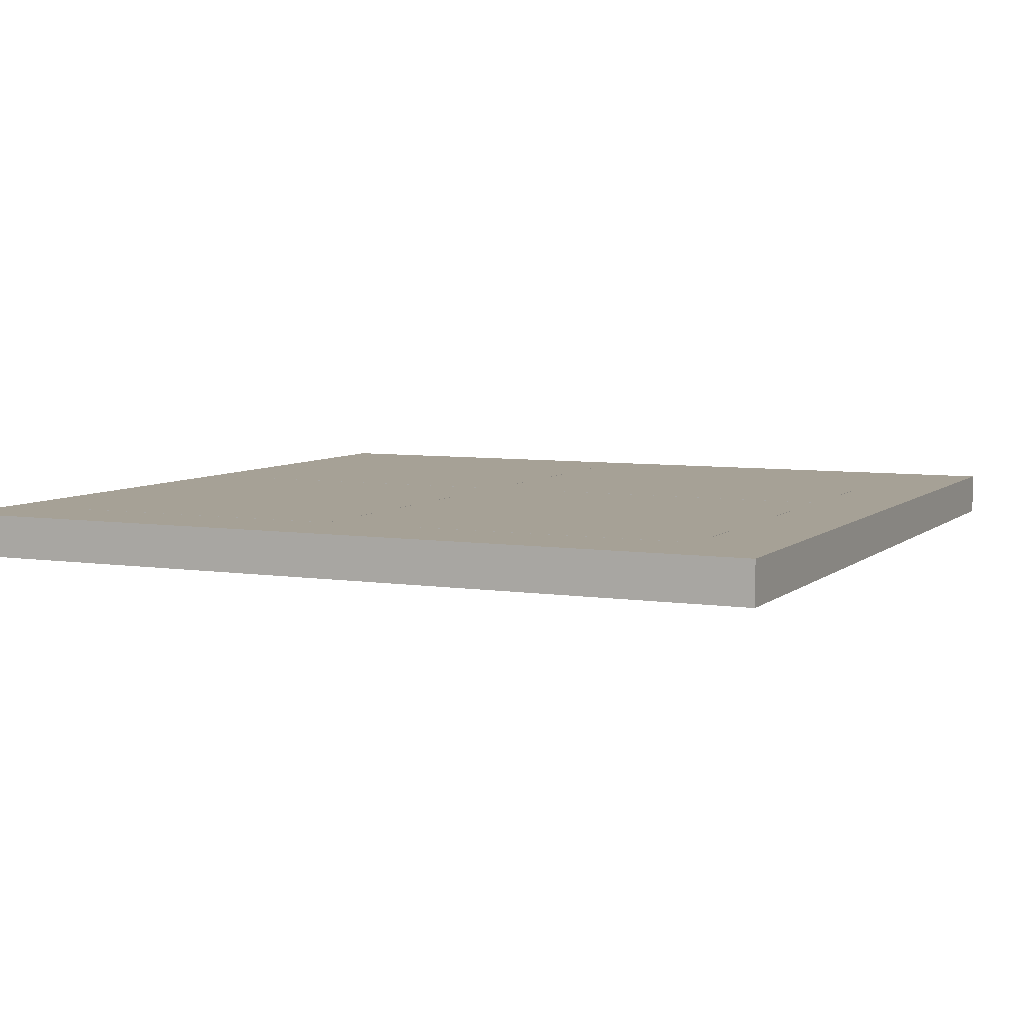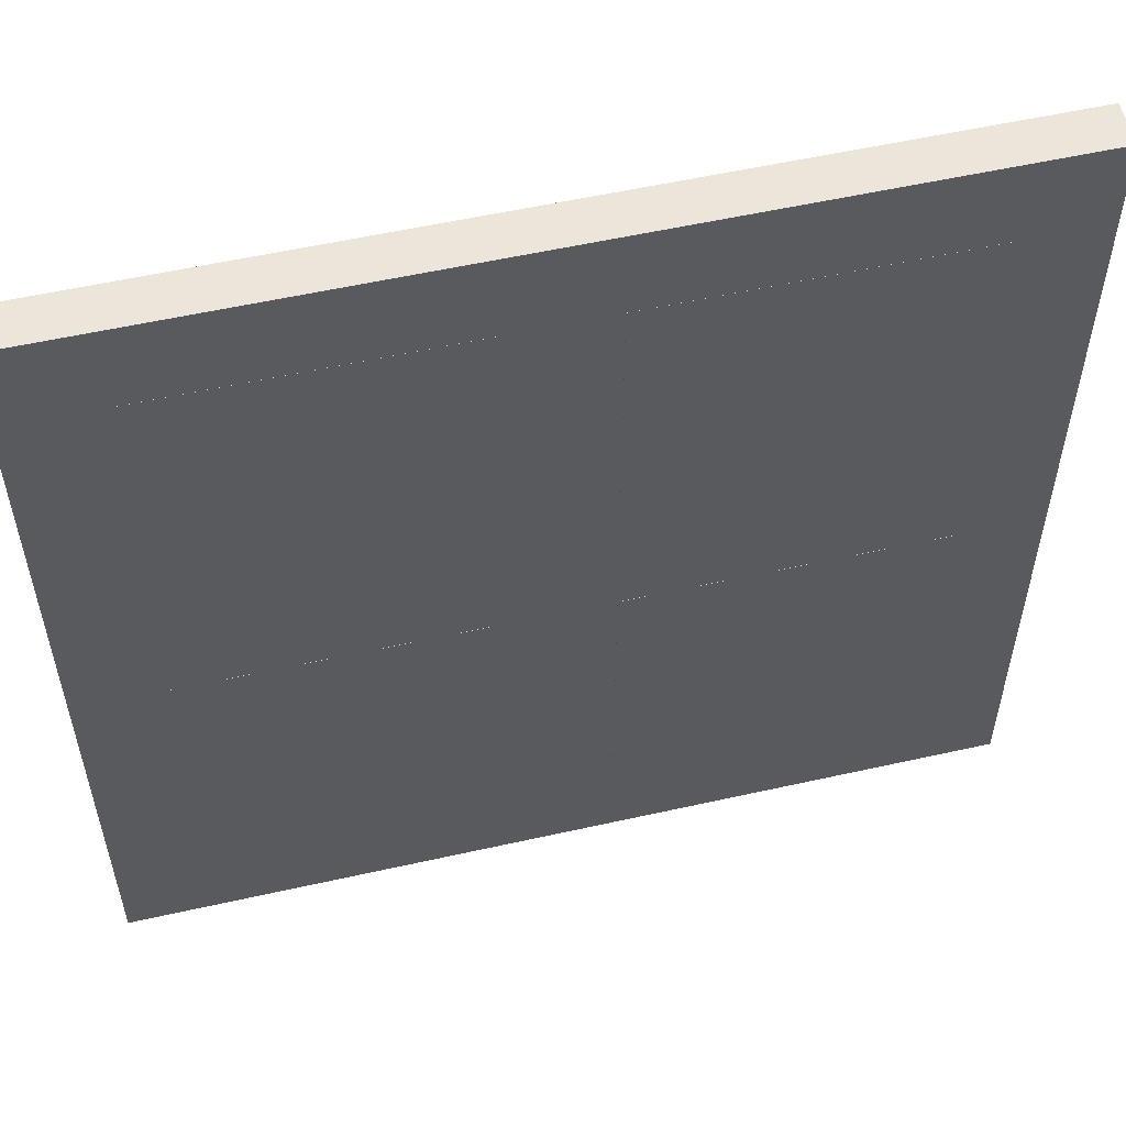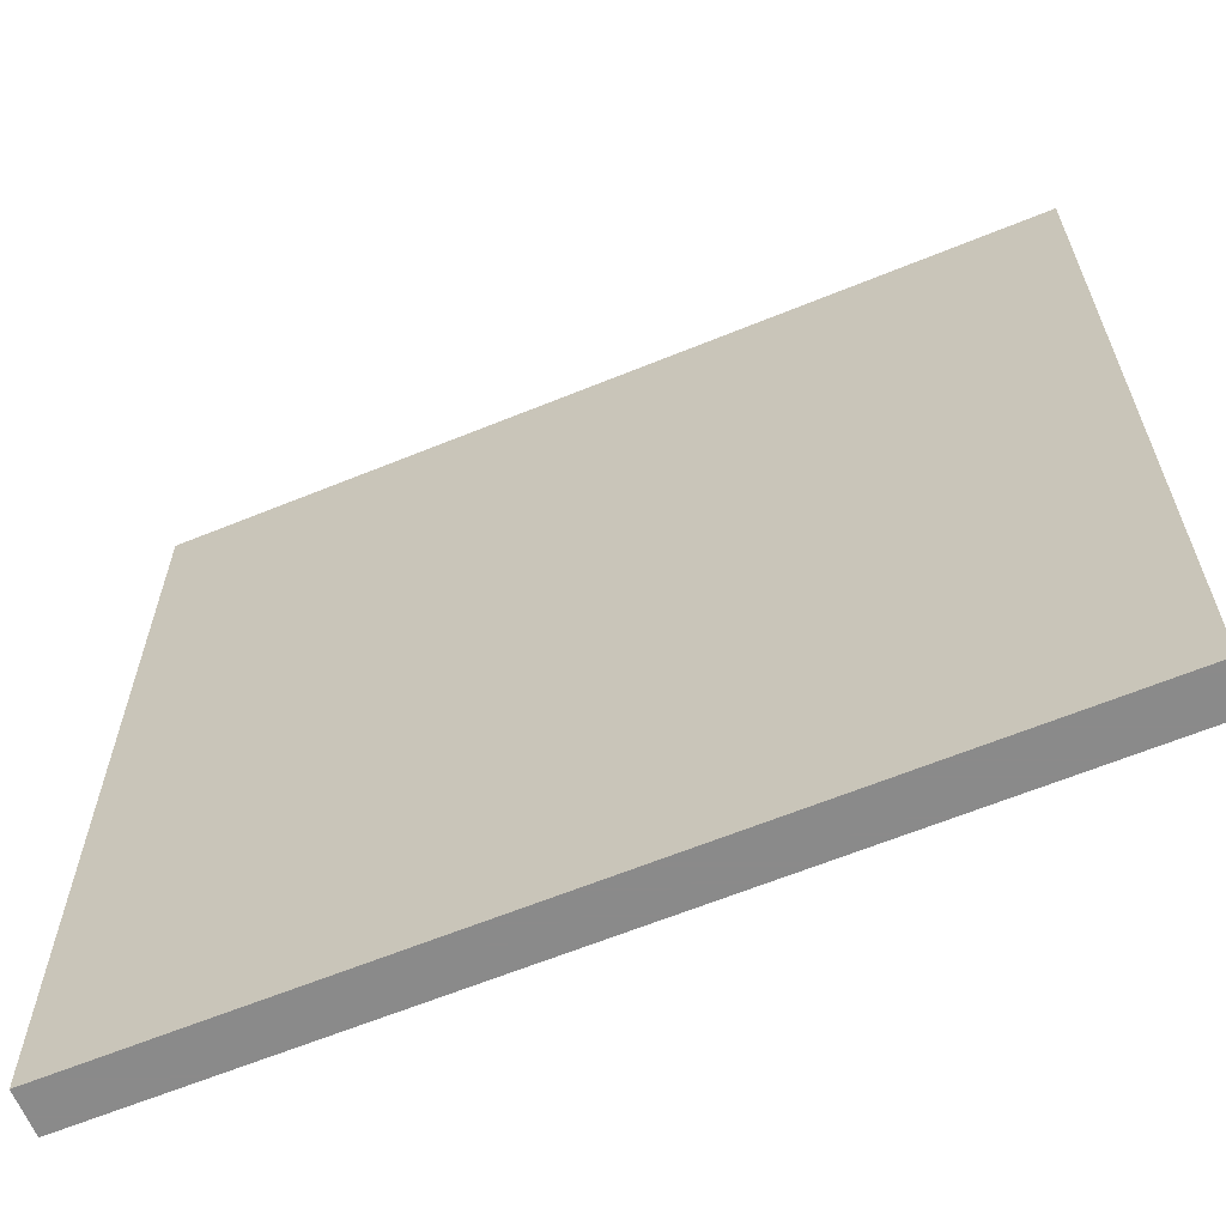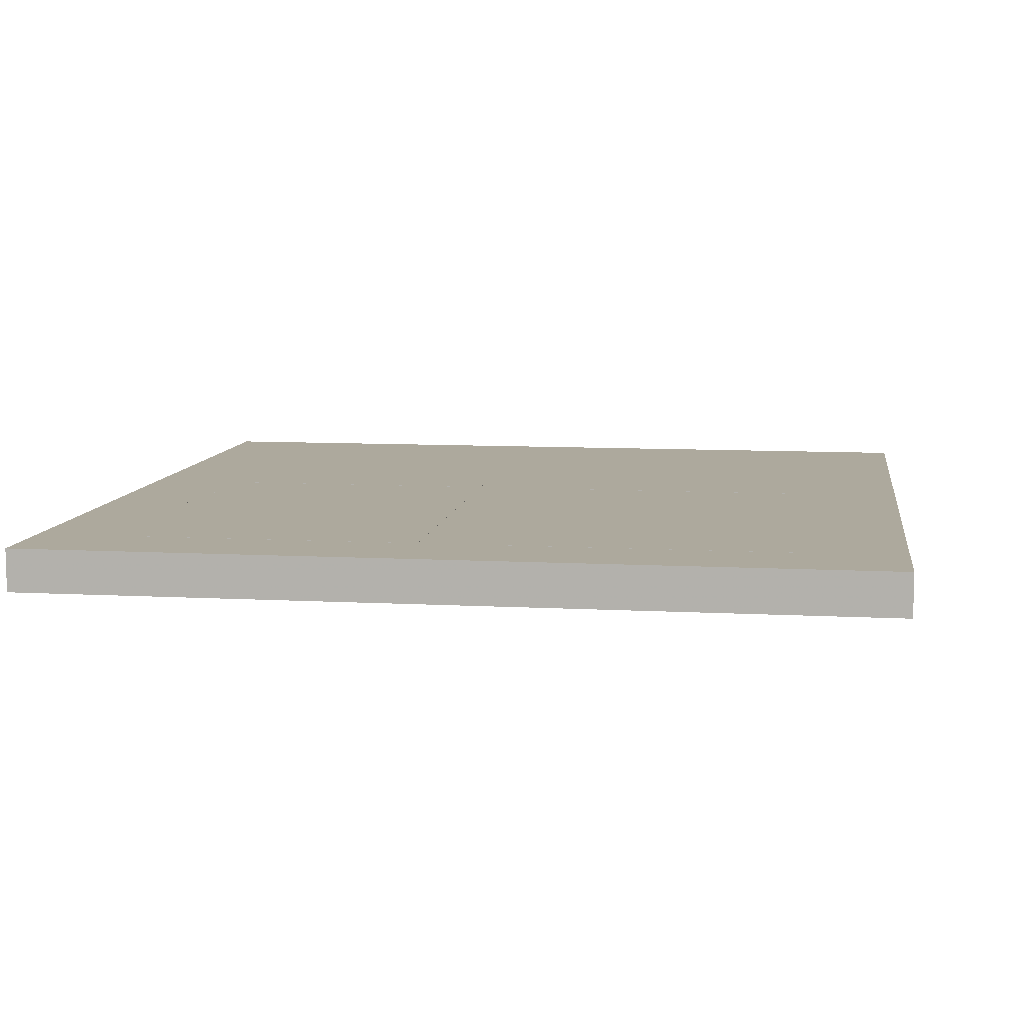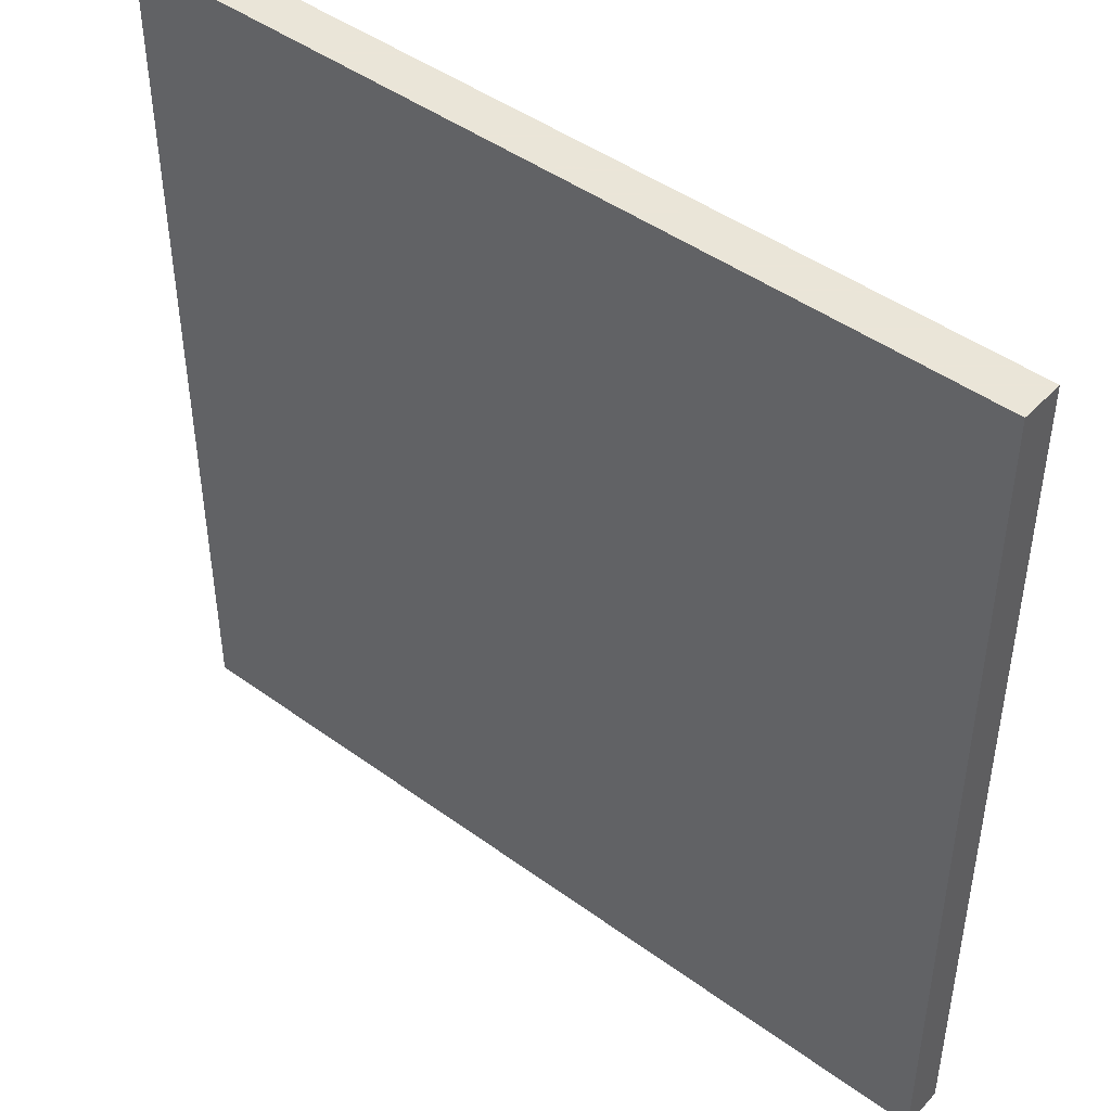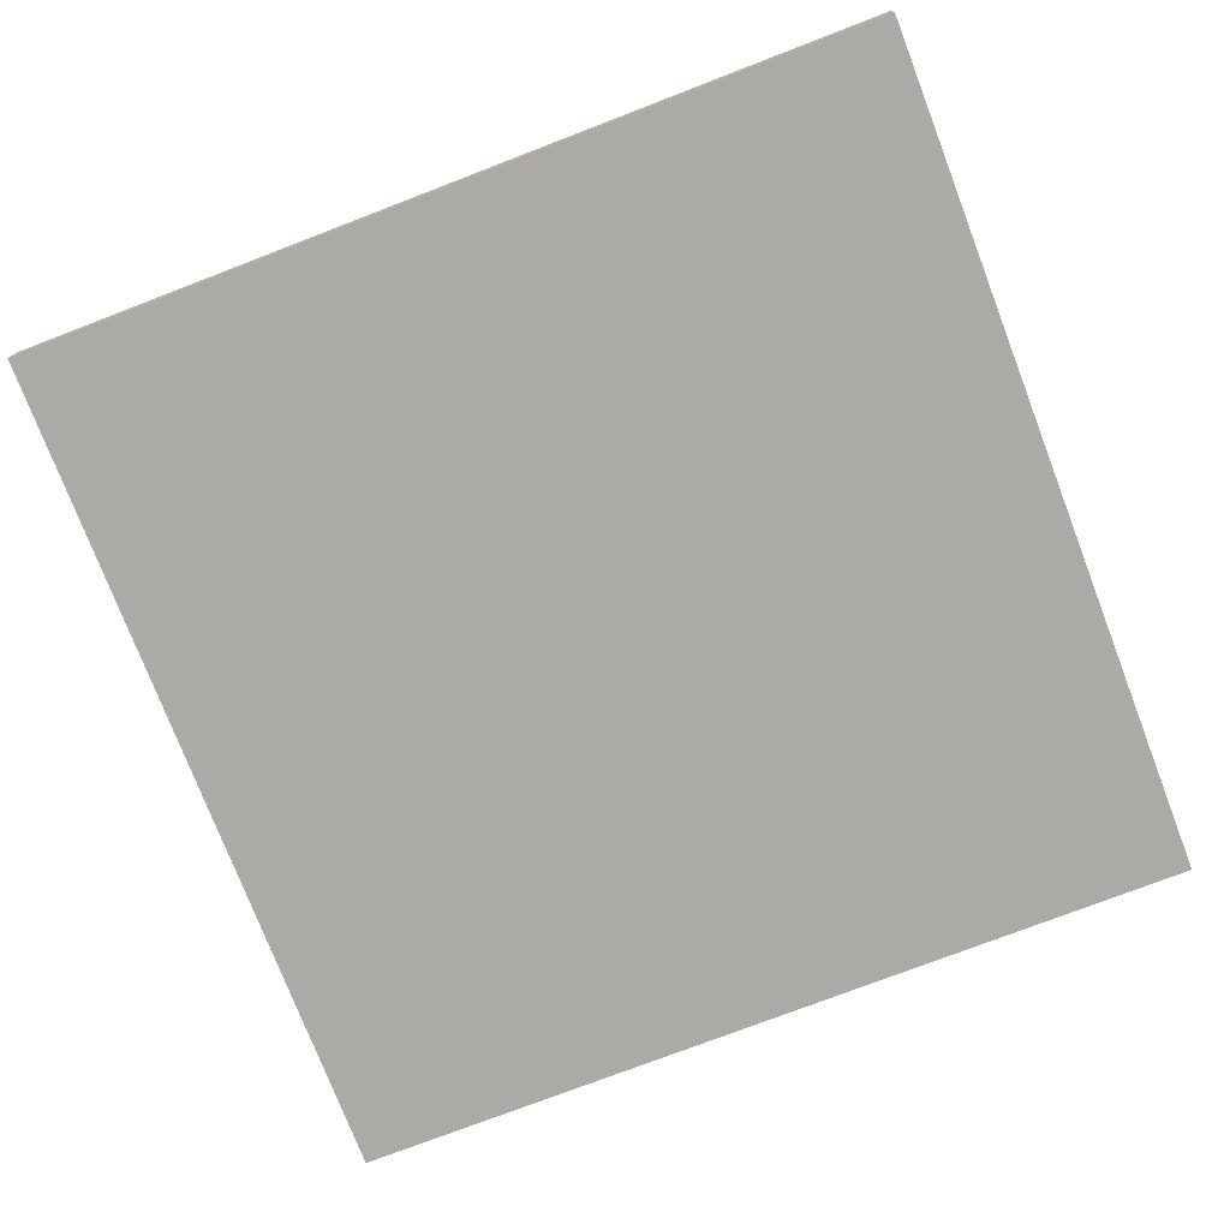
<metadata>
{"format":"obj","ext":"obj","renderer":"f3d","projection":"perspective","resolution":1024,"background":"white","views":[{"elev":6.2,"azim":-155.2,"up":"+Y"},{"elev":55.5,"azim":166.7,"up":"+Z"},{"elev":-63.6,"azim":22.4,"up":"+Z"},{"elev":8.9,"azim":8.3,"up":"+Y"},{"elev":45.5,"azim":40.0,"up":"+Z"},{"elev":-76.0,"azim":21.0,"up":"+Y"}]}
</metadata>
<code>
o Box004
v 0.55 0.0501 0.55
v 0.55 0.05 0.9
v 0.55 0.0501 0.9
v 0.55 0.05 0.55
v 0.9 0.05 0.9
v 0.9 0.0501 0.55
v 0.9 0.0501 0.9
v 0.9 0.05 0.55
f 1 2 3
f 4 2 1
f 5 6 7
f 5 8 6
f 8 5 4
f 4 5 2
f 7 6 1
f 7 1 3
f 1 6 4
f 4 6 8
f 7 3 2
f 7 2 5
o Box003
v 0.1 0.0501 0.55
v 0.1 0.05 0.9
v 0.1 0.0501 0.9
v 0.1 0.05 0.55
v 0.45 0.05 0.9
v 0.45 0.0501 0.55
v 0.45 0.0501 0.9
v 0.45 0.05 0.55
f 9 10 11
f 12 10 9
f 13 14 15
f 13 16 14
f 16 13 12
f 12 13 10
f 15 14 9
f 15 9 11
f 9 14 12
f 12 14 16
f 15 11 10
f 15 10 13
o Box002
v 0.55 0.0501 0.1
v 0.55 0.05 0.45
v 0.55 0.0501 0.45
v 0.55 0.05 0.1
v 0.9 0.05 0.45
v 0.9 0.0501 0.1
v 0.9 0.0501 0.45
v 0.9 0.05 0.1
f 17 18 19
f 20 18 17
f 21 22 23
f 21 24 22
f 24 21 20
f 20 21 18
f 23 22 17
f 23 17 19
f 17 22 20
f 20 22 24
f 23 19 18
f 23 18 21
o Box001
v 0.1 0.0501 0.1
v 0.1 0.05 0.45
v 0.1 0.0501 0.45
v 0.1 0.05 0.1
v 0.45 0.05 0.45
v 0.45 0.0501 0.1
v 0.45 0.0501 0.45
v 0.45 0.05 0.1
f 25 26 27
f 28 26 25
f 29 30 31
f 29 32 30
f 32 29 28
f 28 29 26
f 31 30 25
f 31 25 27
f 25 30 28
f 28 30 32
f 31 27 26
f 31 26 29
o Box
v 0 0.05 0
v 0 0 1
v 0 0.05 1
v 0 0 0
v 1 0 1
v 1 0.05 0
v 1 0.05 1
v 1 0 0
f 33 34 35
f 36 34 33
f 37 38 39
f 37 40 38
f 40 37 36
f 36 37 34
f 39 38 33
f 39 33 35
f 33 38 36
f 36 38 40
f 39 35 34
f 39 34 37

</code>
